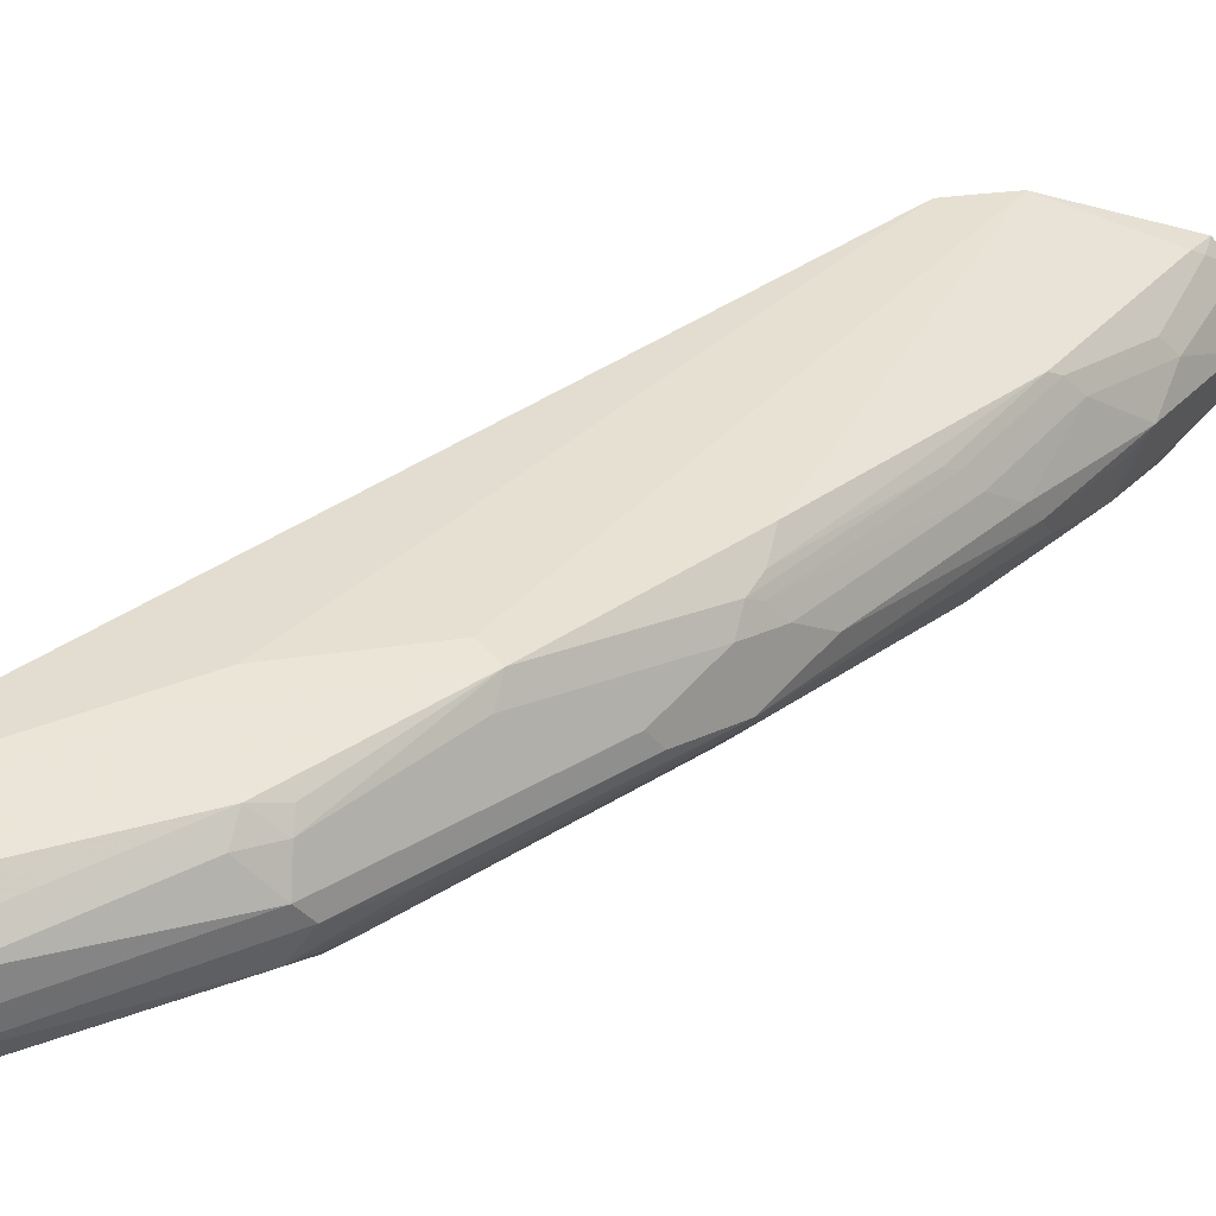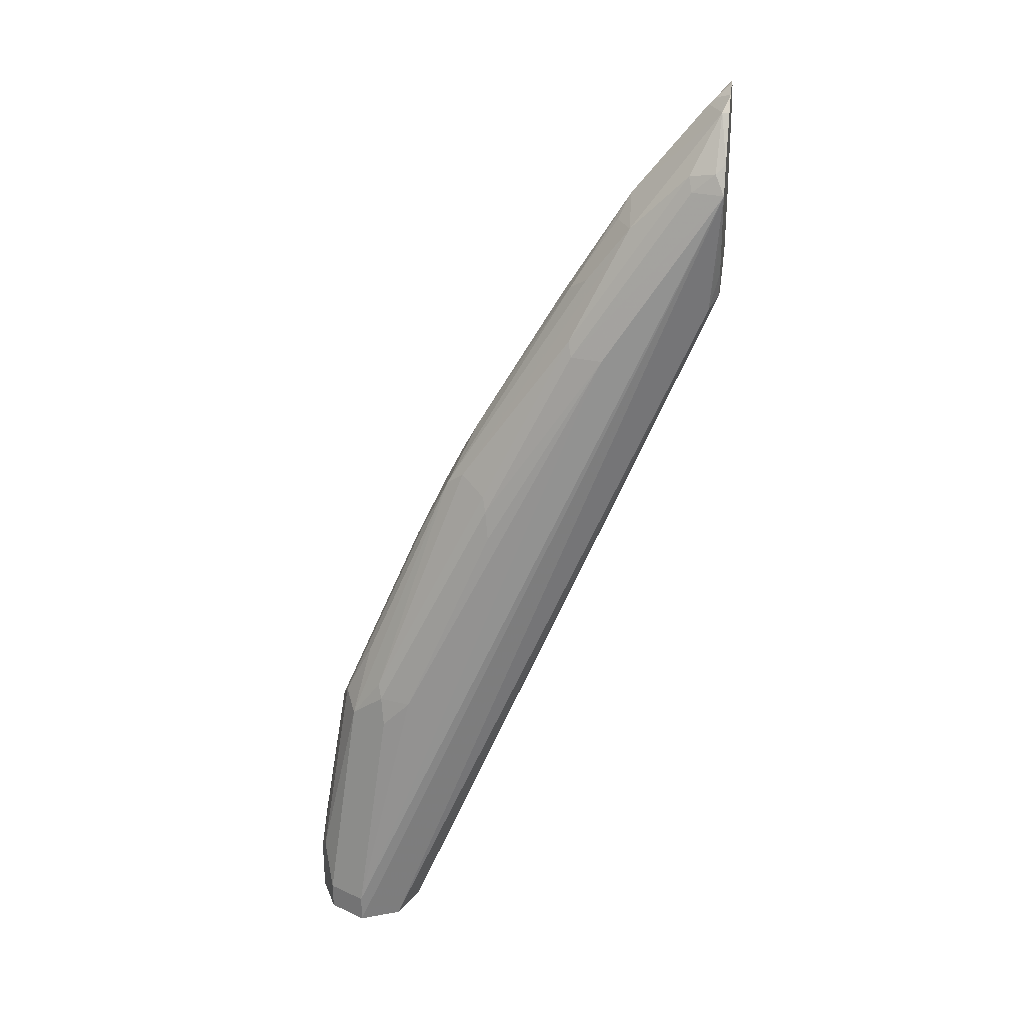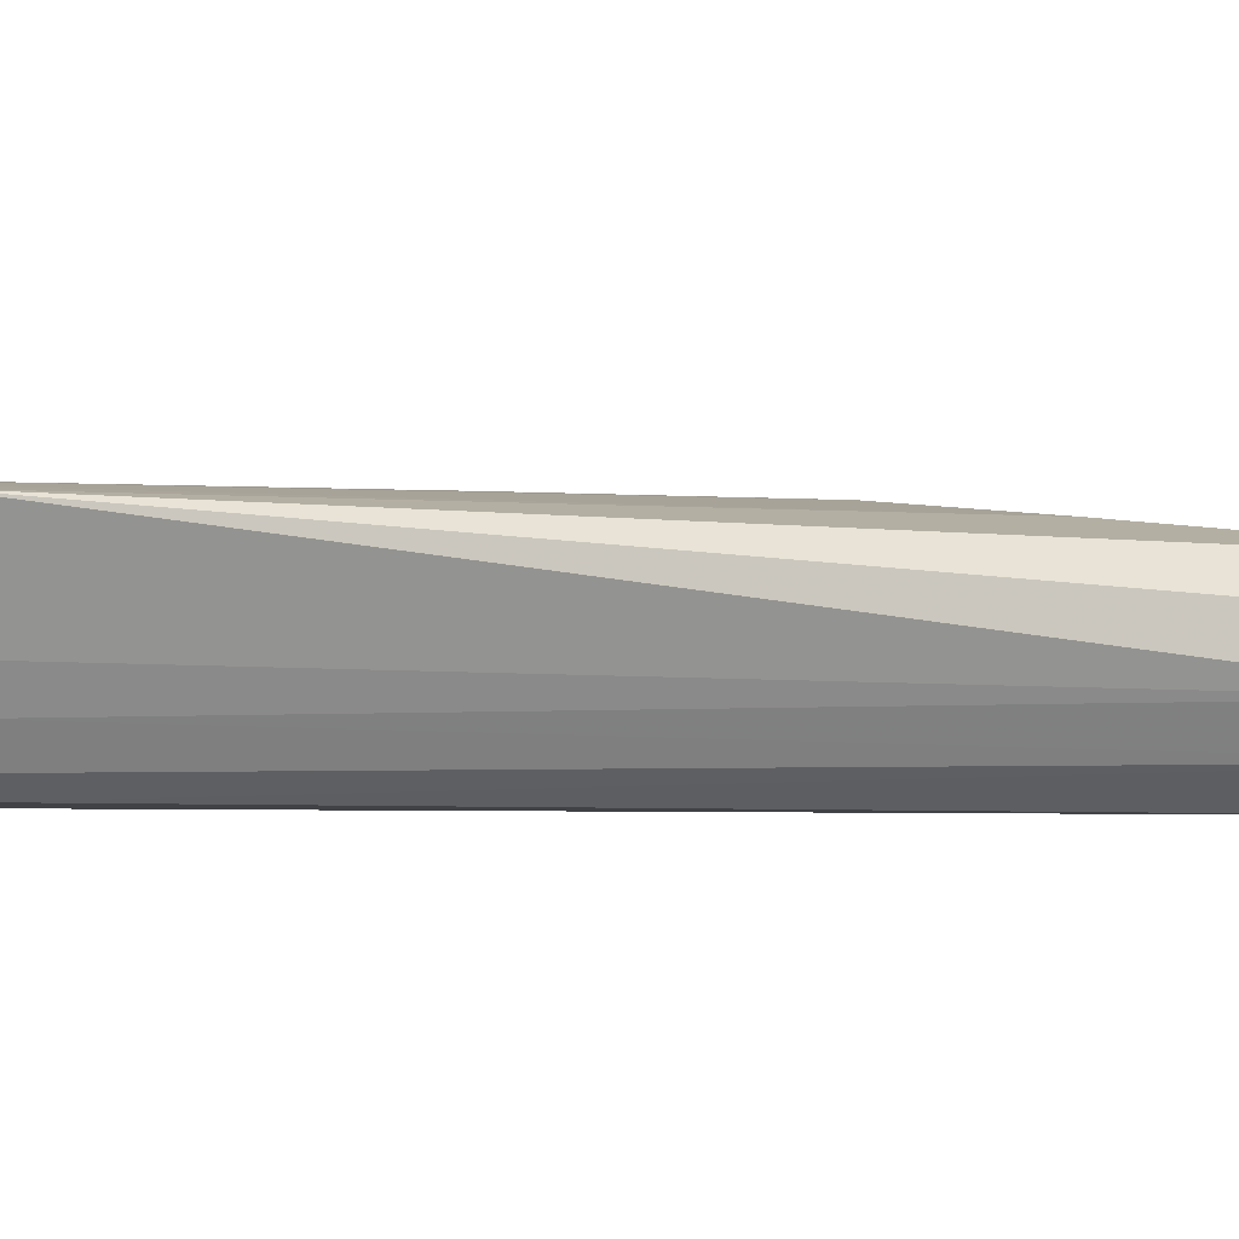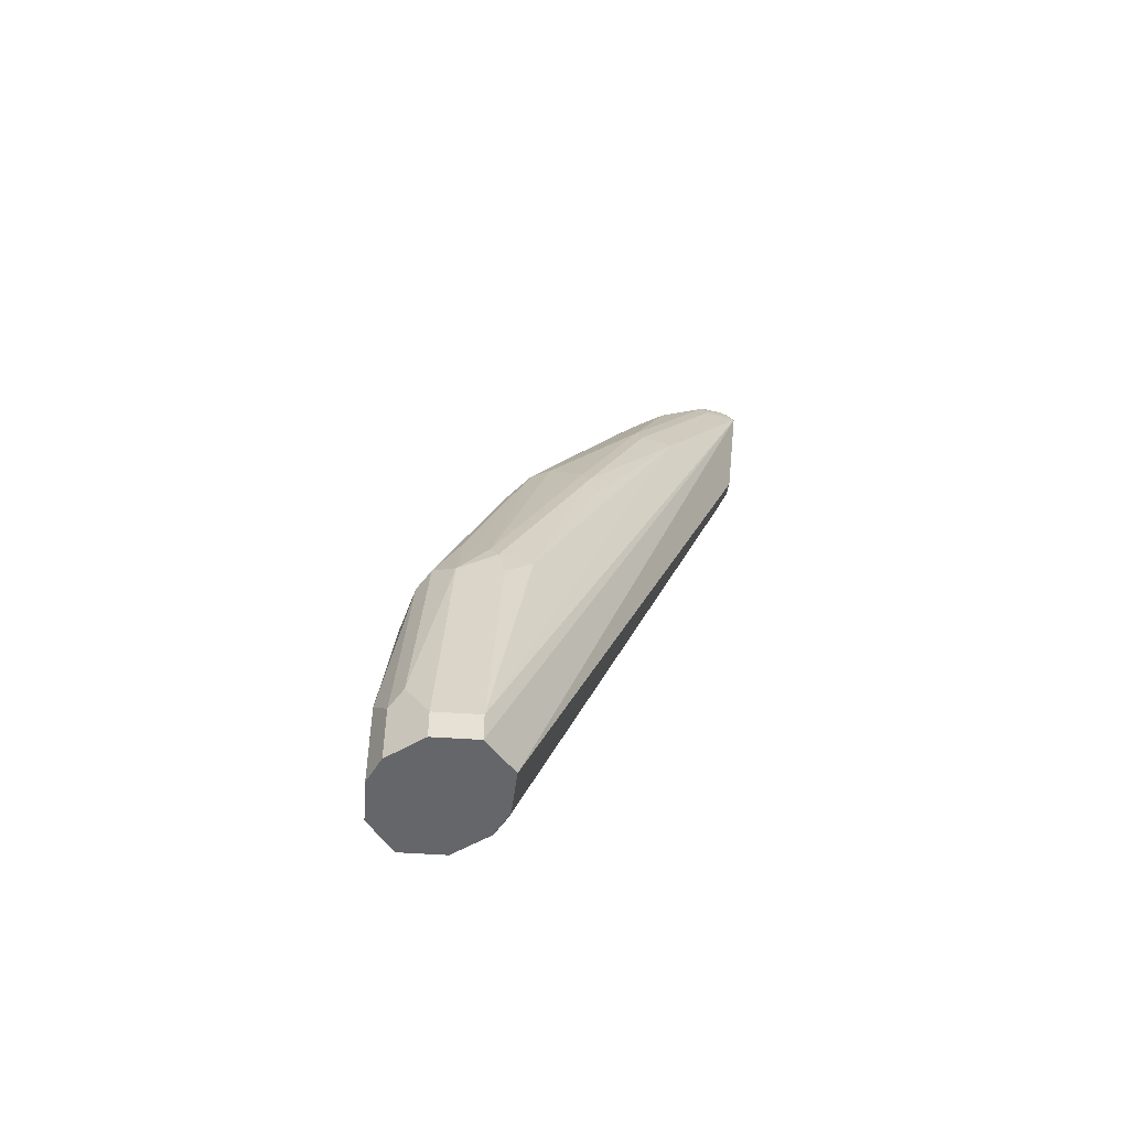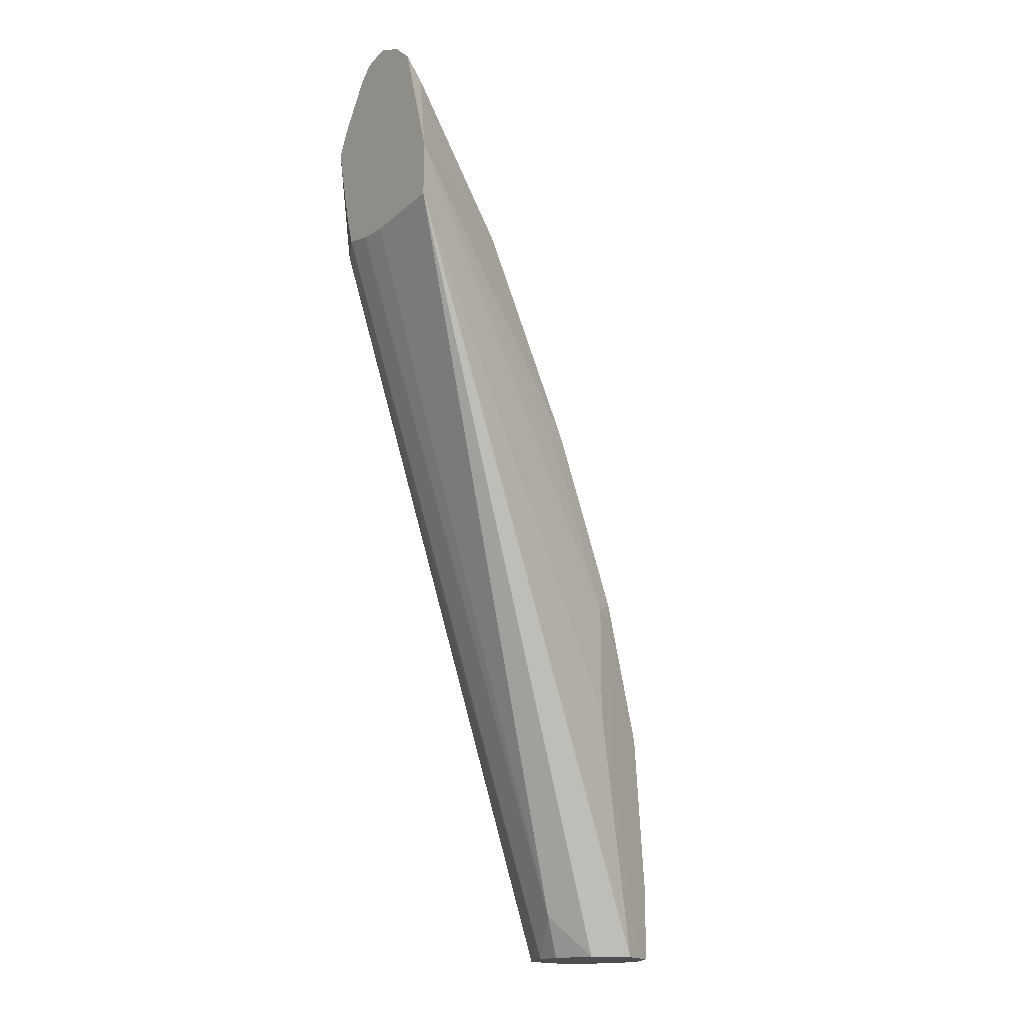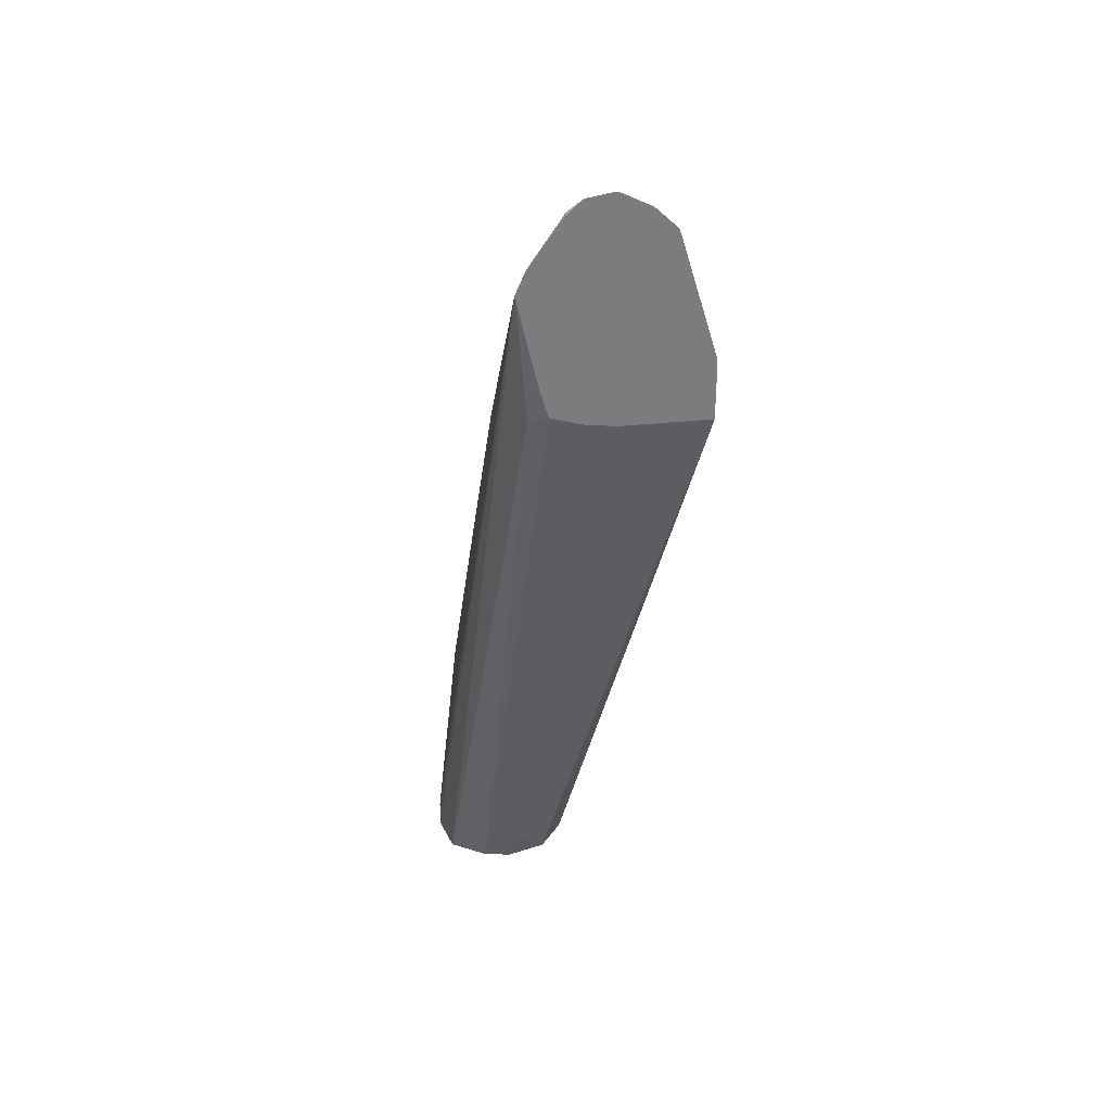
<metadata>
{"format":"obj","ext":"obj","renderer":"f3d","projection":"perspective","resolution":1024,"background":"white","views":[{"elev":18.5,"azim":-109.7,"up":"+Y"},{"elev":28.2,"azim":7.9,"up":"+Z"},{"elev":25.7,"azim":100.4,"up":"+Y"},{"elev":-51.8,"azim":-30.8,"up":"+Z"},{"elev":-16.7,"azim":144.3,"up":"+Z"},{"elev":31.2,"azim":91.5,"up":"+Z"}]}
</metadata>
<code>
v -0.6648 -0.2089 -0.2659
v -0.6648 -0.1899 -0.2469
v -0.6648 -0.1899 -0.2659
v -0.6521 -0.2343 -0.2659
v -0.6648 -0.2089 -0.2279
v -0.6553 -0.1709 -0.2659
v -0.6648 -0.1899 -0.2089
v -0.6268 -0.2469 -0.2659
v -0.6521 -0.2343 -0.2469
v -0.66 -0.2184 -0.2184
v -0.641 -0.1994 -0.08543
v -0.6458 -0.1899 -0.09494
v -0.6521 -0.1646 -0.2659
v -0.6521 -0.1646 -0.2152
v -0.6458 -0.1709 -0.114
v -0.6395 -0.1583 -0.1076
v -0.6584 -0.1773 -0.2026
v -0.6268 -0.2469 -0.2469
v -0.6002 -0.2355 -0.2659
v -0.38 -0.1709 0.3038
v -0.6331 -0.2153 -0.09494
v -0.6221 -0.1994 -0.04745
v -0.5841 -0.1804 0.04751
v -0.5888 -0.1709 0.038
v -0.641 -0.1709 -0.09259
v -0.6395 -0.1583 -0.2659
v -0.6363 -0.1614 -0.09018
v -0.6015 -0.1393 -0.01263
v -0.5888 -0.2279 -0.07592
v -0.6078 -0.2279 -0.09494
v -0.6102 -0.2232 -0.07592
v -0.6205 -0.2216 -0.09494
v -0.4559 -0.1899 0.1899
v -0.5888 -0.2089 -0.2659
v -0.3862 -0.1646 0.2216
v -0.38 -0.1662 0.2823
v -0.38 -0.1709 0.304
v -0.6126 -0.2184 -0.06647
v -0.5651 -0.1804 0.08543
v -0.5461 -0.1614 0.1235
v -0.5841 -0.152 0.04041
v -0.6078 -0.152 -0.01899
v -0.5635 -0.152 0.08864
v -0.5698 -0.152 0.07592
v -0.6268 -0.152 -0.2659
v -0.6015 -0.1393 -0.1266
v -0.5888 -0.133 -0.01899
v -0.5635 -0.1393 0.08228
v -0.5556 -0.133 0.09259
v -0.5445 -0.1203 0.1013
v -0.5318 -0.114 0.09494
v -0.5318 -0.2089 0.05696
v -0.5342 -0.2042 0.07592
v -0.5366 -0.1994 0.08543
v -0.4773 -0.1852 0.1899
v -0.5888 -0.1899 -0.2659
v -0.5746 -0.1804 -0.2374
v -0.38 -0.133 0.2237
v -0.38 -0.152 0.2278
v -0.38 -0.152 0.2279
v -0.38 -0.1574 0.2455
v -0.38 -0.1615 0.3228
v -0.3862 -0.1646 0.3165
v -0.4013 -0.1662 0.3039
v -0.5532 -0.1852 0.09494
v -0.4701 -0.1614 0.2374
v -0.482 -0.152 0.2279
v -0.4891 -0.1425 0.2184
v -0.5002 -0.133 0.1963
v -0.5571 -0.152 0.1013
v -0.5603 -0.1425 0.09018
v -0.6141 -0.1583 -0.2659
v -0.5888 -0.133 -0.09494
v -0.38 -0.05725 0.2282
v -0.38 -0.0571 0.266
v -0.5065 -0.1203 0.1772
v -0.4686 -0.1013 0.2342
v -0.4796 -0.1804 0.1994
v -0.4036 -0.1614 0.3134
v -0.6015 -0.1646 -0.2659
v -0.38 -0.113 0.2229
v -0.38 -0.1425 0.3514
v -0.3847 -0.1425 0.3514
v -0.4583 -0.1662 0.2469
v -0.4416 -0.1614 0.2754
v -0.4511 -0.1425 0.2754
v -0.4432 -0.133 0.2912
v -0.4622 -0.114 0.2533
v -0.4654 -0.1045 0.2421
v -0.5034 -0.1235 0.1851
v -0.38 -0.0571 0.247
v -0.3926 -0.08232 0.3292
v -0.38 -0.08076 0.3442
v -0.4464 -0.1045 0.2707
v -0.38 -0.1331 0.3608
v -0.3942 -0.1235 0.3514
v -0.4242 -0.114 0.3102
v -0.3894 -0.08548 0.3371
v -0.4274 -0.1045 0.2991
v -0.38 -0.09498 0.3567
v -0.38 -0.1329 0.3608
v -0.3894 -0.1235 0.3561
v -0.38 -0.114 0.3649
v -0.3862 -0.09498 0.3482
v -0.38 -0.1187 0.3643
f 49 76 77
f 48 76 49
f 48 71 76
f 45 74 72
f 33 55 53
f 47 75 91
f 47 51 75
f 49 77 50
f 47 91 73
f 50 77 75
f 33 37 55
f 53 55 78
f 53 78 54
f 54 78 65
f 55 64 79
f 55 79 78
f 56 80 57
f 57 80 74
f 57 74 81
f 57 81 58
f 45 73 74
f 62 82 83
f 50 75 51
f 45 46 73
f 38 65 39
f 43 71 44
f 62 83 63
f 33 53 52
f 34 56 57
f 34 57 58
f 34 58 59
f 34 59 35
f 35 59 60
f 35 60 61
f 35 61 36
f 37 62 63
f 44 71 48
f 37 63 64
f 38 54 65
f 39 65 66
f 39 66 67
f 39 67 40
f 40 67 68
f 40 68 69
f 40 69 70
f 40 70 43
f 41 44 48
f 43 70 71
f 37 64 55
f 63 83 79
f 101 105 102
f 65 78 84
f 83 87 85
f 85 87 86
f 87 96 97
f 87 97 88
f 88 97 99
f 88 99 94
f 88 94 89
f 92 98 93
f 92 94 99
f 92 99 98
f 83 96 87
f 93 98 100
f 95 102 96
f 96 102 103
f 96 103 97
f 97 103 100
f 97 100 99
f 98 104 100
f 98 99 104
f 99 100 104
f 31 54 38
f 102 105 103
f 95 101 102
f 83 95 96
f 82 95 83
f 79 83 85
f 65 84 66
f 66 84 85
f 66 85 67
f 67 85 86
f 67 86 87
f 67 87 68
f 68 87 88
f 68 88 69
f 69 88 89
f 69 89 90
f 69 90 71
f 69 71 70
f 71 90 76
f 72 74 80
f 73 91 74
f 75 77 92
f 75 92 93
f 76 90 89
f 76 89 77
f 77 89 94
f 77 94 92
f 78 79 85
f 78 85 84
f 63 79 64
f 31 53 54
f 8 19 20
f 29 52 53
f 7 15 16
f 7 16 17
f 7 17 14
f 7 12 15
f 8 20 18
f 9 18 32
f 9 32 21
f 9 21 10
f 10 21 11
f 11 21 22
f 6 14 13
f 11 22 23
f 11 24 12
f 12 24 25
f 12 25 15
f 13 14 16
f 13 16 26
f 14 17 16
f 15 25 16
f 16 25 27
f 16 27 28
f 16 28 46
f 11 23 24
f 16 46 26
f 6 7 14
f 5 11 12
f 1 2 3
f 1 3 6
f 1 6 13
f 1 13 26
f 1 26 45
f 1 45 72
f 1 72 80
f 1 80 56
f 1 56 34
f 1 34 19
f 5 12 7
f 1 19 8
f 1 4 9
f 1 9 5
f 1 5 7
f 1 7 2
f 2 6 3
f 2 7 6
f 4 8 18
f 29 53 31
f 5 9 10
f 5 10 11
f 1 8 4
f 18 29 30
f 4 18 9
f 18 31 32
f 21 39 22
f 22 39 23
f 23 39 40
f 23 40 24
f 24 41 42
f 24 42 25
f 24 40 43
f 24 43 44
f 24 44 41
f 25 42 28
f 21 38 39
f 25 28 27
f 28 73 46
f 28 42 41
f 28 41 48
f 28 48 49
f 28 49 50
f 28 50 51
f 28 51 47
f 29 31 30
f 29 33 52
f 18 30 31
f 26 46 45
f 21 31 38
f 28 47 73
f 20 37 33
f 18 20 33
f 21 32 31
f 18 33 29
f 19 34 35
f 19 35 20
f 20 35 36
f 20 61 60
f 20 60 59
f 20 59 58
f 20 58 81
f 20 81 74
f 20 36 61
f 20 101 95
f 20 82 62
f 20 74 91
f 20 95 82
f 20 105 101
f 20 103 105
f 20 62 37
f 20 100 103
f 20 93 100
f 20 75 93
f 20 91 75

</code>
